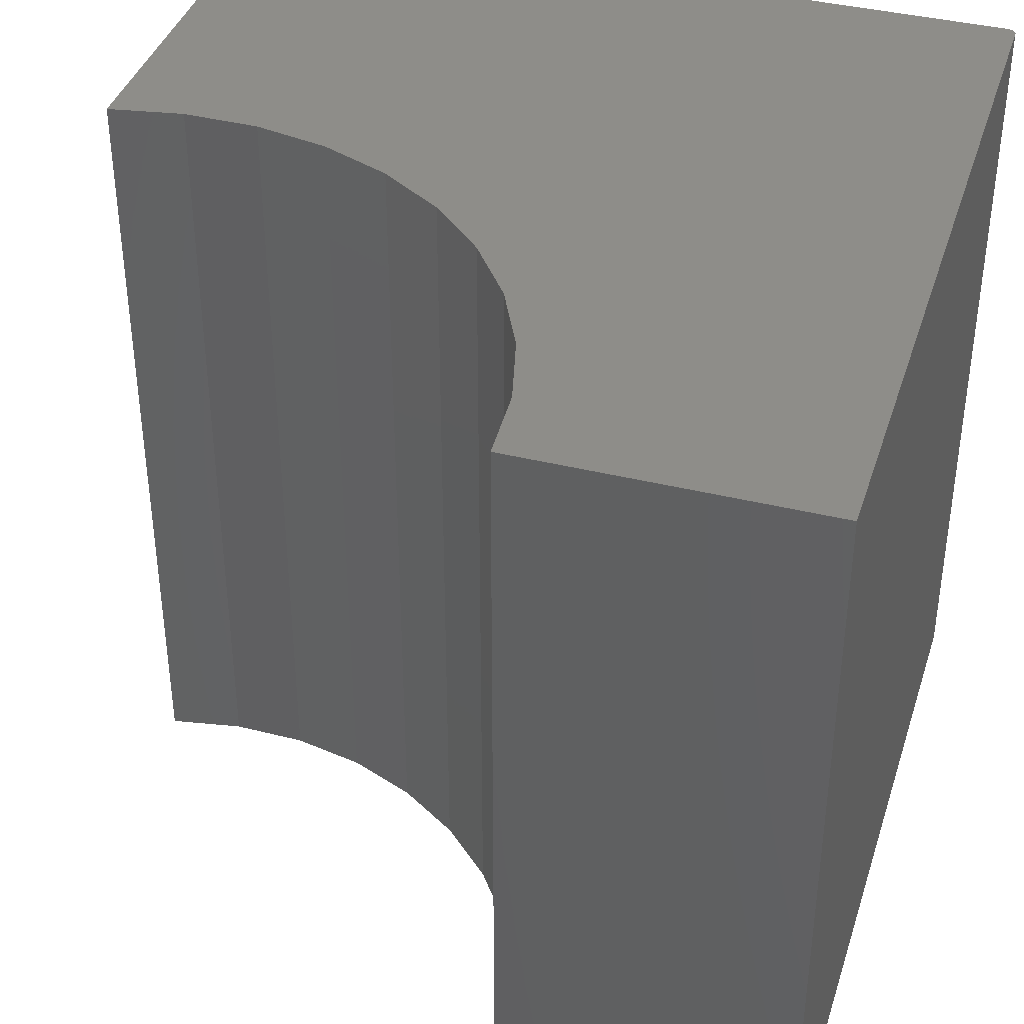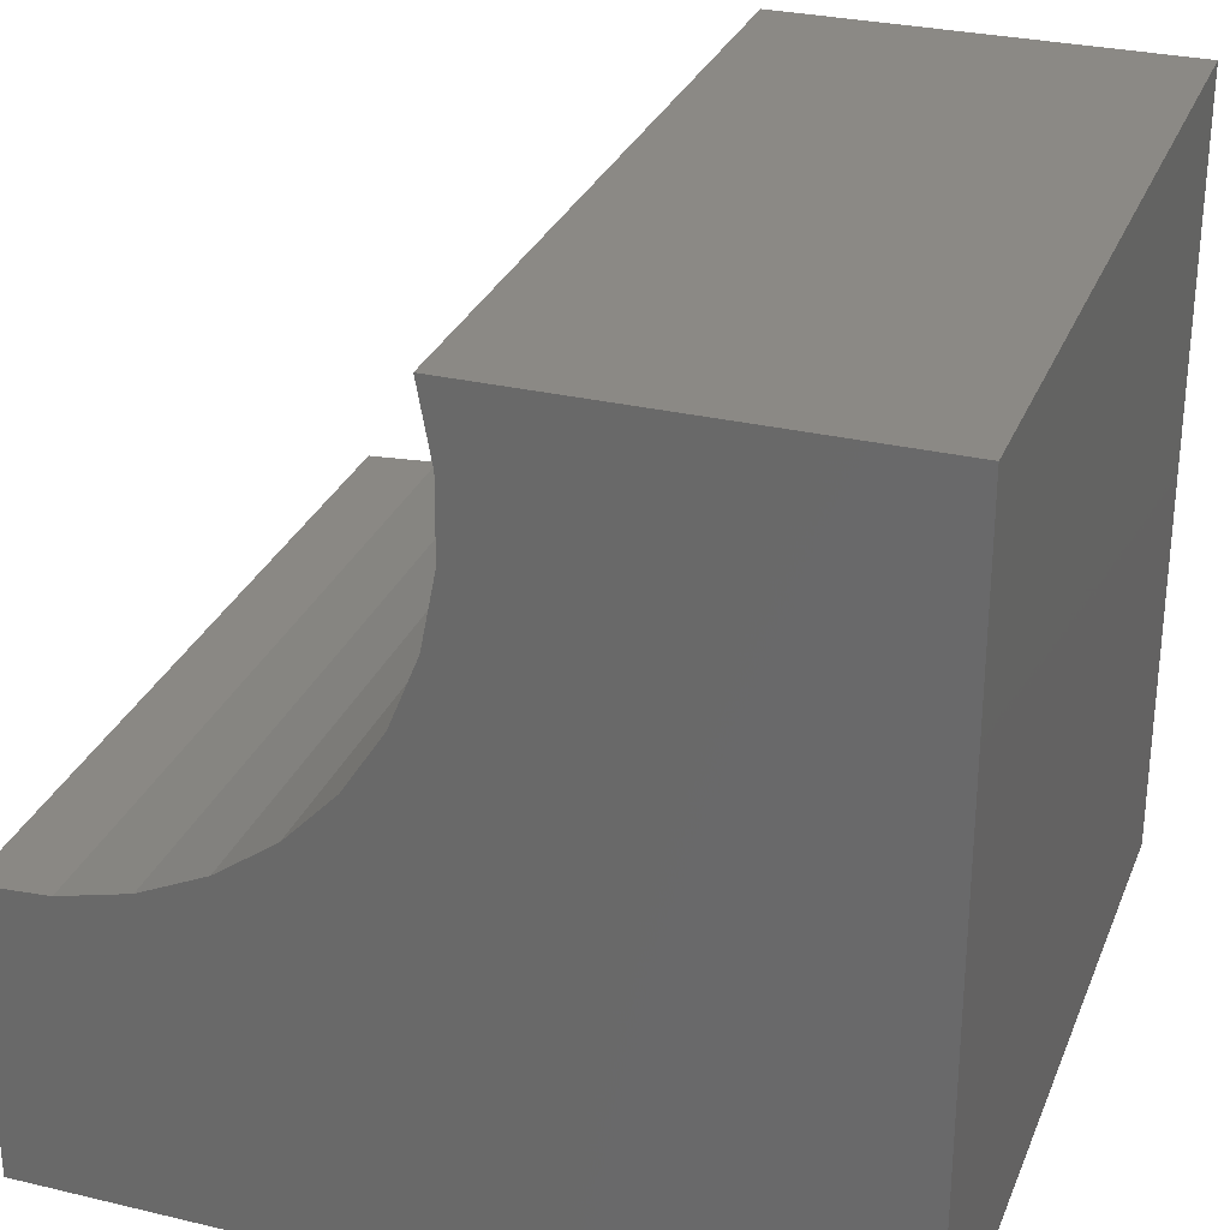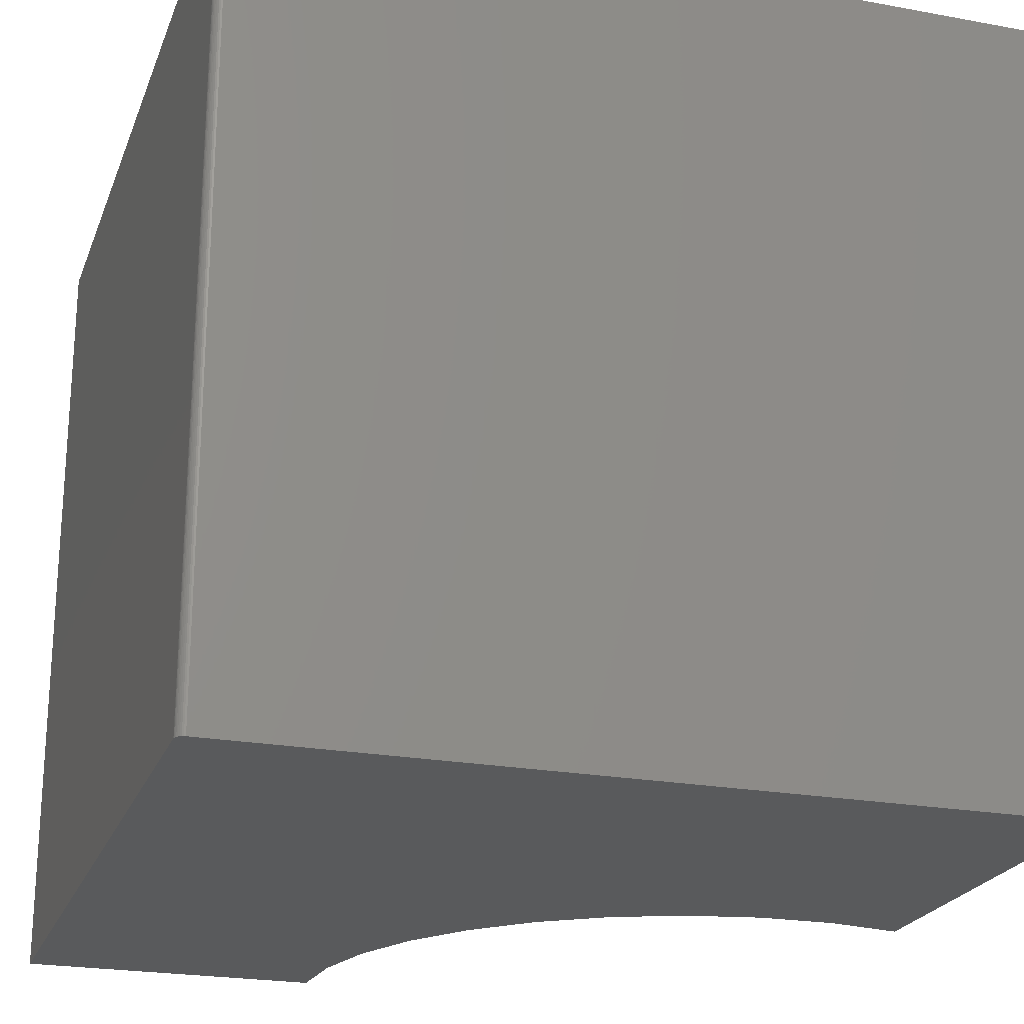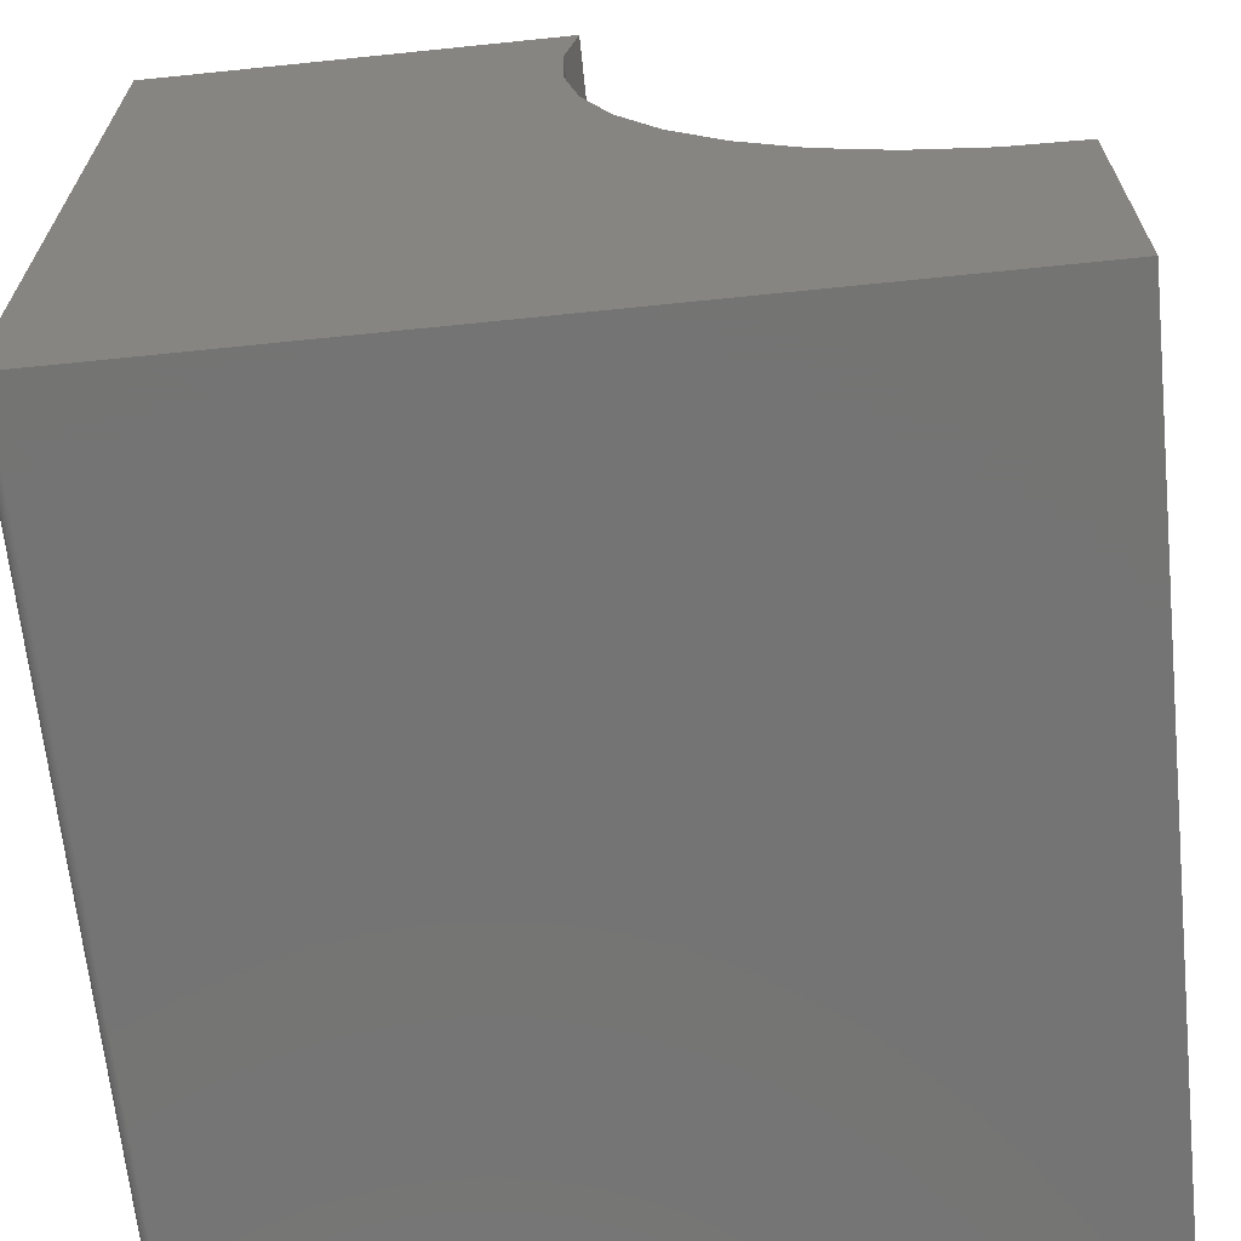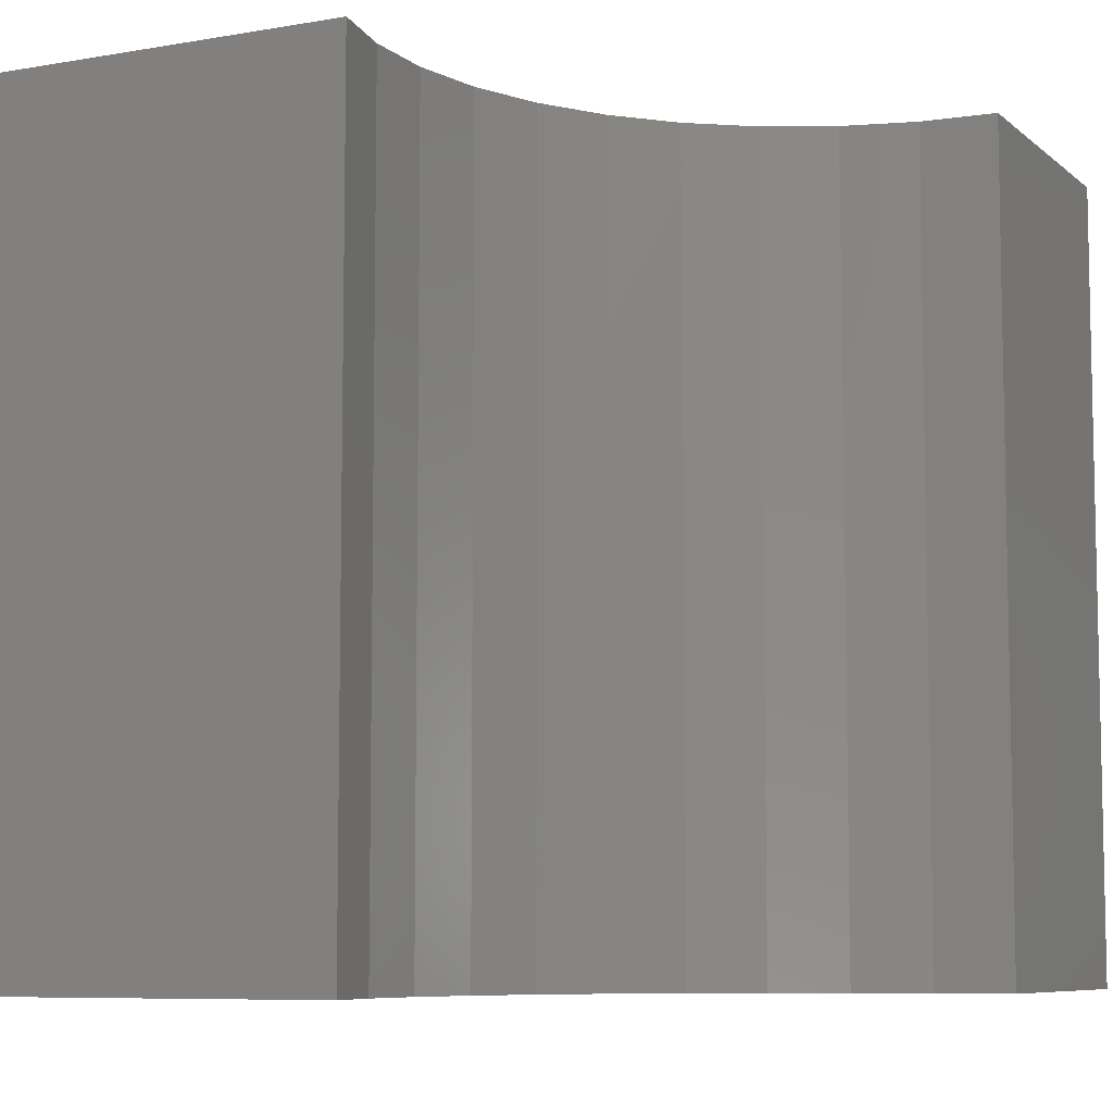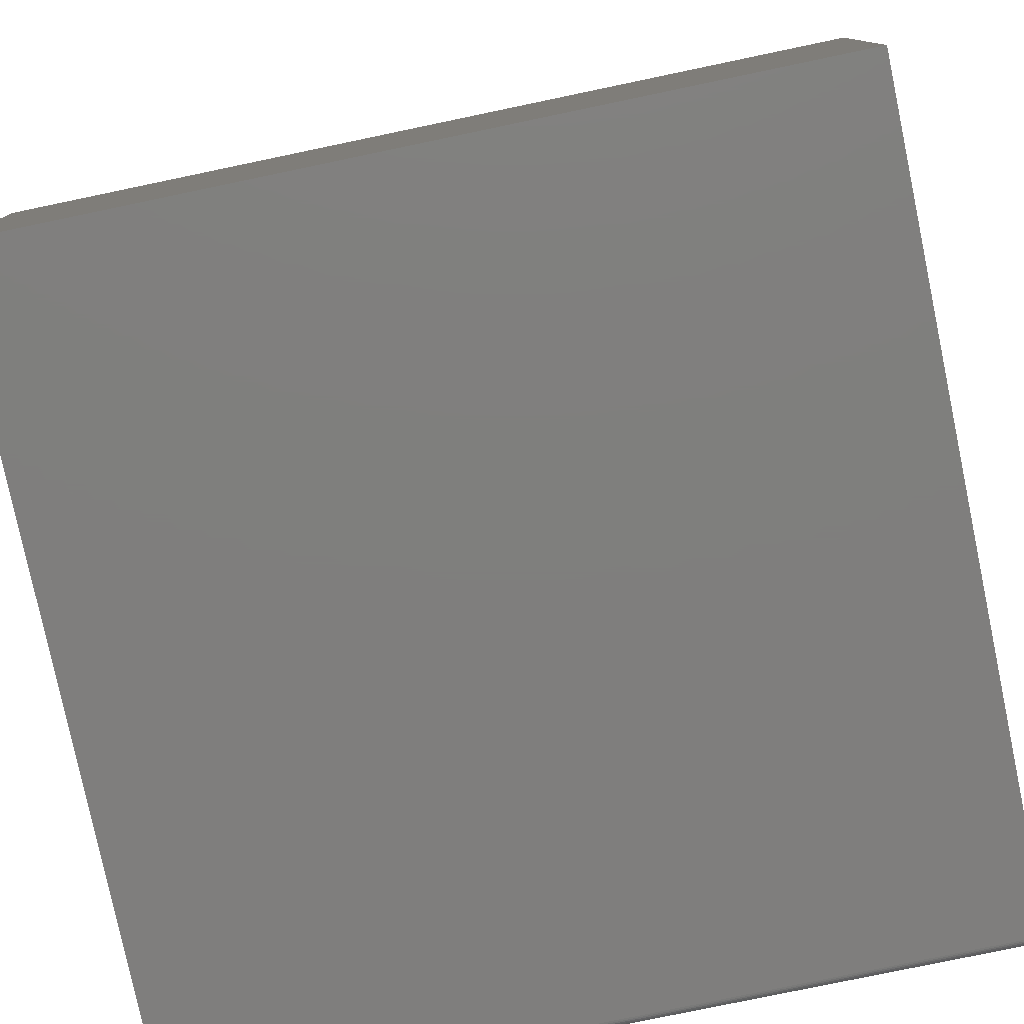
<metadata>
{"format":"stl","ext":"stl","renderer":"f3d","projection":"perspective","resolution":1024,"background":"white","views":[{"elev":39.3,"azim":107.1,"up":"+Y"},{"elev":29.4,"azim":-160.7,"up":"+Z"},{"elev":-22.9,"azim":-107.5,"up":"+Y"},{"elev":-66.4,"azim":5.9,"up":"+Z"},{"elev":-7.6,"azim":26.2,"up":"+Y"},{"elev":-78.7,"azim":101.8,"up":"+Z"}]}
</metadata>
<code>
# stl→obj: 44 verts, 84 faces
v -0.75 -0.75 0.007812
v -0.7498 -0.75 0.006288
v 1.279e-16 -0.75 0.2763
v -0.06961 -0.75 0.281
v -0.1372 -0.75 0.2985
v -0.2003 -0.75 0.3282
v -0.2568 -0.75 0.3691
v -0.3047 -0.75 0.4198
v -0.3425 -0.75 0.4785
v -0.3686 -0.75 0.5431
v -0.3824 -0.75 0.6115
v -0.3832 -0.75 0.6813
v -0.3711 -0.75 0.75
v -0.75 -0.75 0.75
v -0.7494 -0.75 0.004823
v -0.7487 -0.75 0.003472
v -0.7477 -0.75 0.002288
v -0.7465 -0.75 0.001317
v -0.7452 -0.75 0.0005947
v -0.7437 -0.75 0.0001501
v -0.7422 -0.75 -4.784e-19
v 1.11e-16 -0.75 -4.592e-17
v -0.75 5.311e-35 0.007812
v -0.75 5.099e-33 0.75
v -0.3711 1.541e-17 0.75
v -0.3832 1.406e-17 0.6813
v -0.3824 1.415e-17 0.6115
v -0.3686 1.568e-17 0.5431
v -0.3425 1.859e-17 0.4785
v -0.3047 2.277e-17 0.4198
v -0.2568 2.81e-17 0.3691
v -0.2003 3.437e-17 0.3282
v -0.1372 4.138e-17 0.2985
v -0.06961 4.888e-17 0.281
v 1.692e-17 8.327e-17 0.2763
v -0.7498 1.667e-20 0.006288
v 0 8.327e-17 -4.592e-17
v -0.7422 8.674e-19 -4.784e-19
v -0.7437 6.981e-19 0.0001501
v -0.7452 5.354e-19 0.0005947
v -0.7465 3.855e-19 0.001317
v -0.7477 2.54e-19 0.002288
v -0.7487 1.462e-19 0.003472
v -0.7494 6.602e-20 0.004823
f 1 2 3
f 1 3 4
f 1 4 5
f 1 5 6
f 1 6 7
f 1 7 8
f 1 8 9
f 1 9 10
f 1 10 11
f 1 11 12
f 1 12 13
f 1 13 14
f 3 2 15
f 3 15 16
f 3 16 17
f 3 17 18
f 3 18 19
f 3 19 20
f 3 20 21
f 3 21 22
f 23 24 25
f 23 25 26
f 23 26 27
f 23 27 28
f 23 28 29
f 23 29 30
f 23 30 31
f 23 31 32
f 23 32 33
f 23 33 34
f 23 34 35
f 23 35 36
f 35 37 38
f 35 38 39
f 35 39 40
f 35 40 41
f 35 41 42
f 35 42 43
f 35 43 44
f 35 44 36
f 24 23 14
f 14 23 1
f 38 37 21
f 21 37 22
f 38 21 39
f 39 21 20
f 39 20 40
f 40 20 19
f 40 19 41
f 41 19 18
f 41 18 42
f 42 18 17
f 42 17 43
f 43 17 16
f 43 16 44
f 44 16 15
f 44 15 36
f 36 15 2
f 36 2 23
f 23 2 1
f 25 24 13
f 13 24 14
f 30 7 31
f 31 7 6
f 31 6 32
f 32 6 5
f 32 5 33
f 33 5 4
f 33 4 34
f 34 4 3
f 34 3 35
f 7 30 8
f 8 30 29
f 8 29 9
f 9 29 28
f 9 28 10
f 10 28 27
f 10 27 11
f 11 27 26
f 11 26 12
f 12 26 25
f 12 25 13
f 37 35 22
f 22 35 3

</code>
